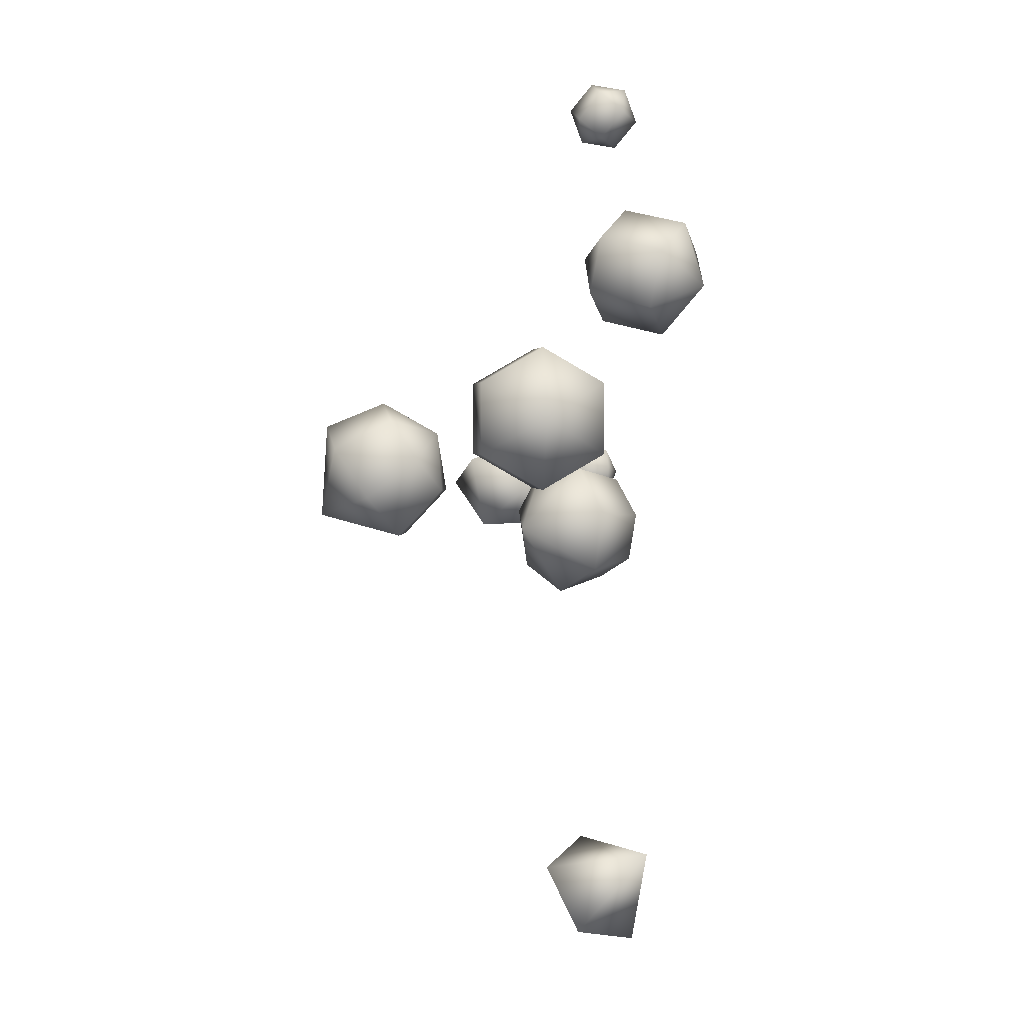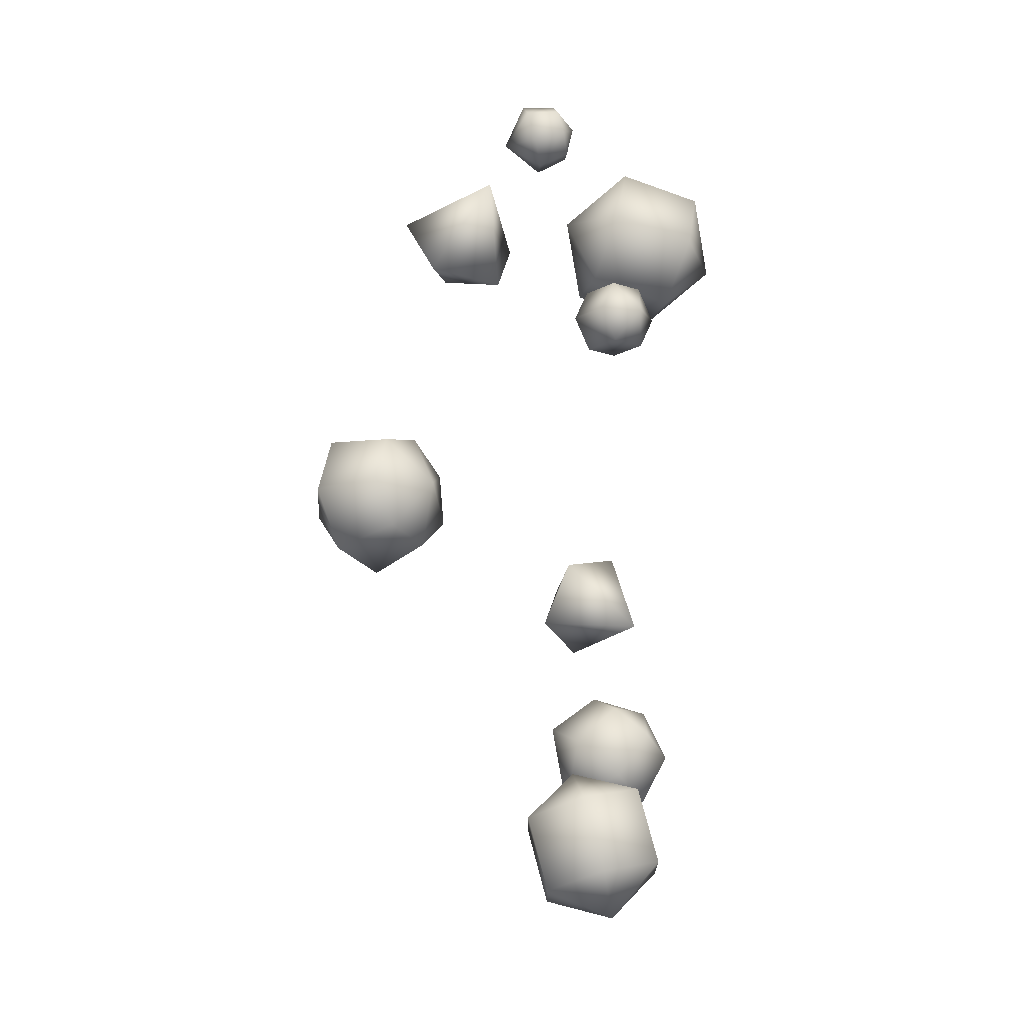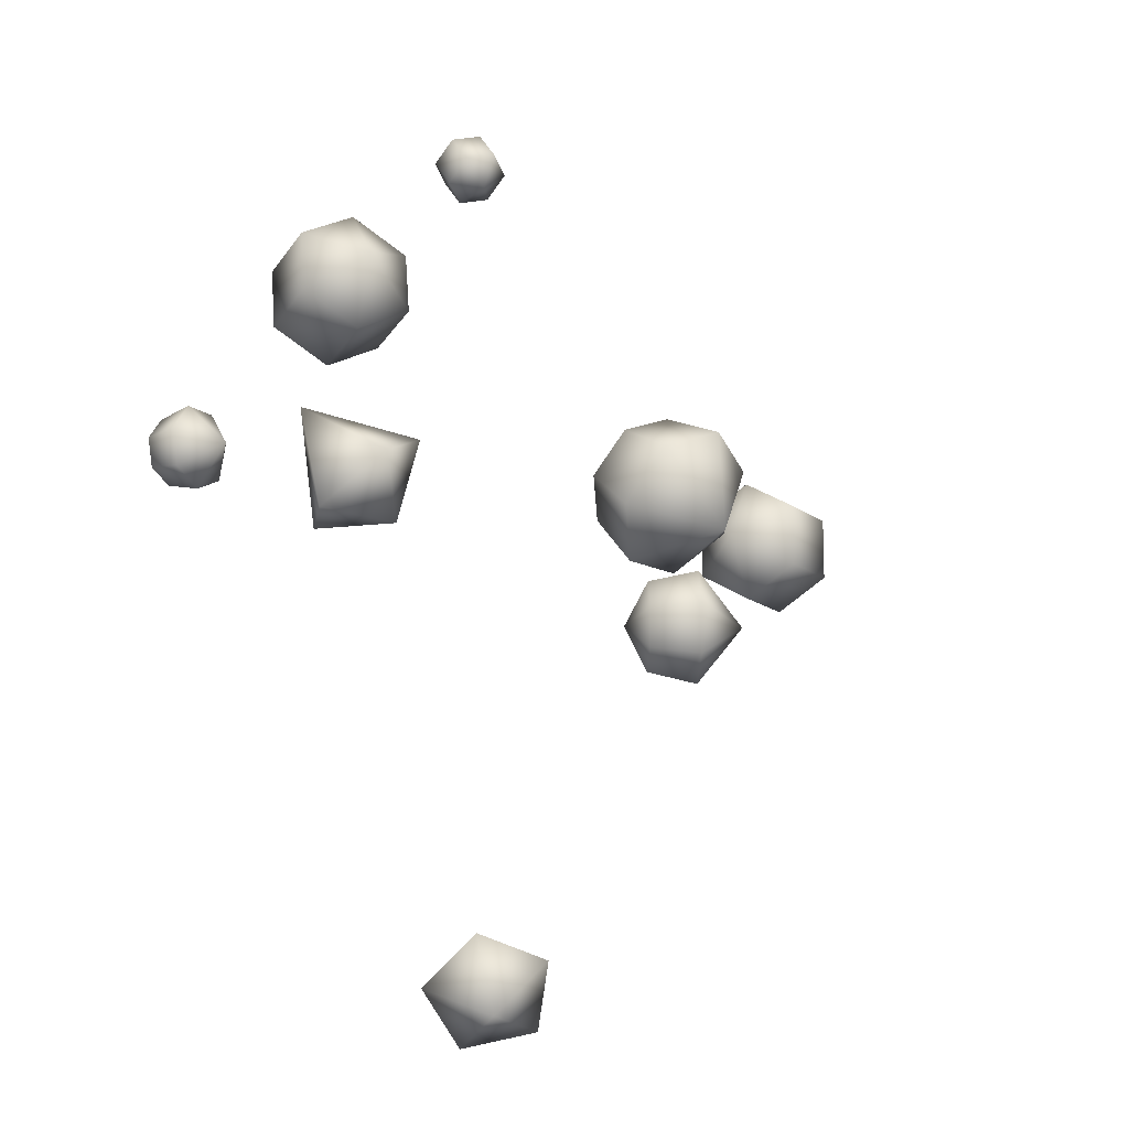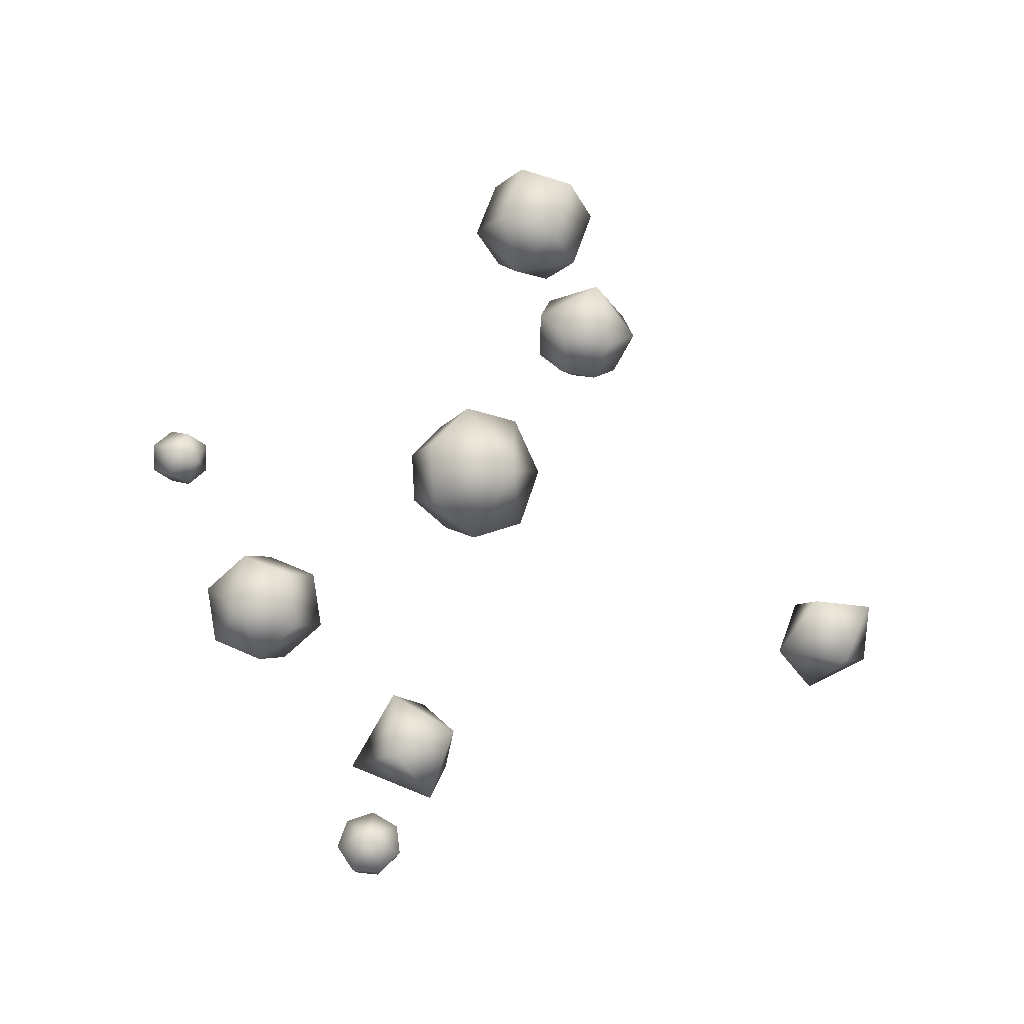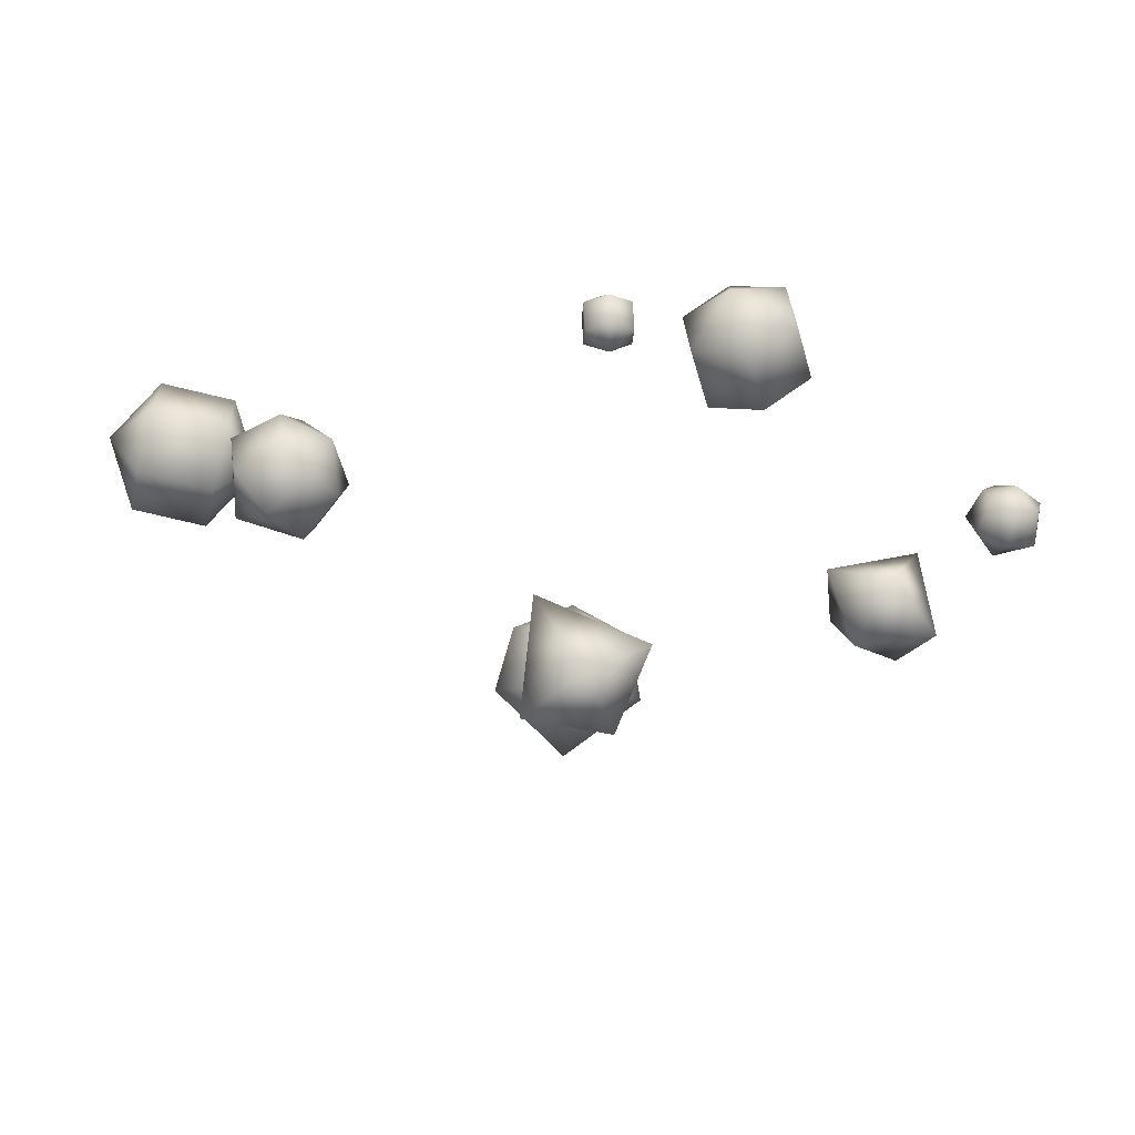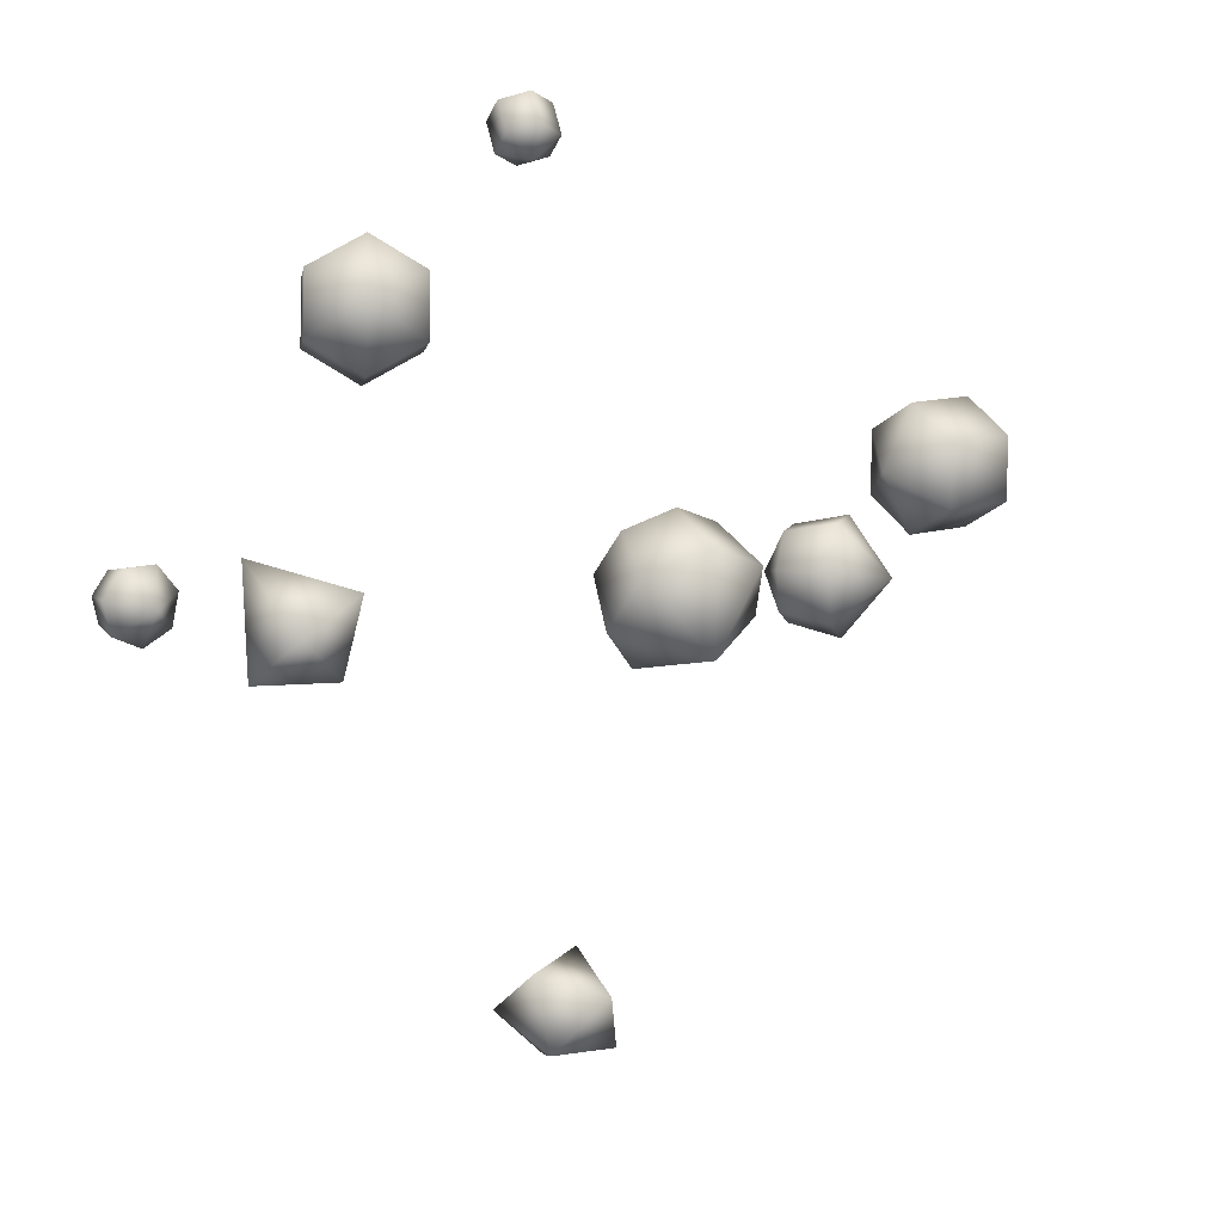
<metadata>
{"format":"obj","ext":"obj","renderer":"f3d","projection":"perspective","resolution":1024,"background":"white","views":[{"elev":2.0,"azim":-86.4,"up":"+Z"},{"elev":71.8,"azim":-94.7,"up":"+Z"},{"elev":-14.2,"azim":131.3,"up":"+Z"},{"elev":73.3,"azim":108.5,"up":"+Y"},{"elev":-64.5,"azim":-4.3,"up":"+Z"},{"elev":11.5,"azim":151.9,"up":"+Z"}]}
</metadata>
<code>
v  -89.42 25.99 9.915
v  -82.33 27.25 -2.565
v  -80.45 16.6 3.675
v  -80.45 16.6 16.15
v  -82.33 27.25 22.39
v  -84.21 37.89 16.15
v  -84.21 37.89 3.675
v  -68.14 29.75 -2.565
v  -66.26 19.1 3.675
v  -66.26 19.1 16.15
v  -68.14 29.75 22.39
v  -70.02 40.39 16.15
v  -70.02 40.39 3.675
v  -61.04 31 9.915
o Sphere001
g Sphere001
f 1 2 3
f 1 3 4
f 1 4 5
f 1 5 6
f 1 6 7
f 1 7 2
f 2 8 9
f 2 9 3
f 3 9 10
f 3 10 4
f 4 10 11
f 4 11 5
f 5 11 12
f 5 12 6
f 6 12 13
f 6 13 7
f 7 13 8
f 7 8 2
f 14 9 8
f 14 10 9
f 14 11 10
f 14 12 11
f 14 13 12
f 14 8 13
v  6.021 14.58 78.84
v  6.325 21.44 80.07
v  1.11 19.42 77.77
v  1.11 14.79 73.89
v  6.325 12.18 72.3
v  11.54 14.2 74.59
v  11.54 18.83 78.47
v  6.934 25.91 74.74
v  1.718 23.89 72.45
v  1.718 19.26 68.56
v  6.934 16.65 66.97
v  12.15 18.67 69.26
v  12.15 23.3 73.15
v  7.238 23.52 68.19
o Sphere002
g Sphere002
f 15 16 17
f 15 17 18
f 15 18 19
f 15 19 20
f 15 20 21
f 15 21 16
f 16 22 23
f 16 23 17
f 17 23 24
f 17 24 18
f 18 24 25
f 18 25 19
f 19 25 26
f 19 26 20
f 20 26 27
f 20 27 21
f 21 27 22
f 21 22 16
f 28 23 22
f 28 24 23
f 28 25 24
f 28 26 25
f 28 27 26
f 28 22 27
v  54.42 47.73 -14.06
v  51.44 50.23 0.9903
v  64.33 55.14 -4.626
v  69.69 44.64 -13.71
v  60.12 33.23 -13.71
v  48.84 36.68 -4.626
v  67.34 36.89 5.977
o Sphere003
g Sphere003
f 29 30 31
f 29 31 32
f 29 32 33
f 29 33 34
f 29 34 30
f 35 31 30
f 35 32 31
f 35 33 32
f 35 34 33
f 35 30 34
v  -45.65 14.62 -10.04
v  -48.92 17.89 -19.63
v  -43.61 23.19 -16.02
v  -42.3 24.5 -7.906
v  -45.97 20.83 -1.398
v  -51.86 14.94 -1.398
v  -55.53 11.27 -7.906
v  -54.22 12.58 -16.02
v  -56.25 25.23 -22
v  -49.64 31.84 -17.5
v  -48.01 33.47 -7.379
v  -52.59 28.9 0.736
v  -59.92 21.56 0.736
v  -64.5 16.98 -7.379
v  -62.87 18.61 -17.5
v  -63 31.97 -10.04
o Sphere004
g Sphere004
f 36 37 38
f 36 38 39
f 36 39 40
f 36 40 41
f 36 41 42
f 36 42 43
f 36 43 37
f 37 44 45
f 37 45 38
f 38 45 46
f 38 46 39
f 39 46 47
f 39 47 40
f 40 47 48
f 40 48 41
f 41 48 49
f 41 49 42
f 42 49 50
f 42 50 43
f 43 50 44
f 43 44 37
f 51 45 44
f 51 46 45
f 51 47 46
f 51 48 47
f 51 49 48
f 51 50 49
f 51 44 50
v  1.624 53.61 7.019
v  1.624 64.87 13.33
v  -7.469 62.36 9.746
v  -9.715 56.72 1.686
v  -3.422 52.19 -4.777
v  6.671 52.19 -4.777
v  12.96 56.72 1.686
v  10.72 62.36 9.746
v  1.624 76.83 8.468
v  -9.715 73.7 3.995
v  -12.52 66.66 -6.056
v  -4.668 61.02 -14.12
v  7.917 61.02 -14.12
v  15.76 66.66 -6.056
v  12.96 73.7 3.995
v  1.624 77.99 -10.05
o Sphere005
g Sphere005
f 52 53 54
f 52 54 55
f 52 55 56
f 52 56 57
f 52 57 58
f 52 58 59
f 52 59 53
f 53 60 61
f 53 61 54
f 54 61 62
f 54 62 55
f 55 62 63
f 55 63 56
f 56 63 64
f 56 64 57
f 57 64 65
f 57 65 58
f 58 65 66
f 58 66 59
f 59 66 60
f 59 60 53
f 67 61 60
f 67 62 61
f 67 63 62
f 67 64 63
f 67 65 64
f 67 66 65
f 67 60 66
v  82.82 17.76 -2.449
v  82.33 20.53 -8.303
v  86.84 21.33 -6.099
v  87.95 21.52 -1.147
v  84.84 20.97 2.825
v  79.83 20.09 2.825
v  76.71 19.54 -1.147
v  77.83 19.74 -6.099
v  81.23 26.77 -9.749
v  86.85 27.76 -7
v  88.24 28.01 -0.825
v  84.35 27.32 4.127
v  78.12 26.22 4.127
v  74.23 25.53 -0.825
v  75.61 25.78 -7
v  80.22 32.5 -2.449
o Sphere006
g Sphere006
f 68 69 70
f 68 70 71
f 68 71 72
f 68 72 73
f 68 73 74
f 68 74 75
f 68 75 69
f 69 76 77
f 69 77 70
f 70 77 78
f 70 78 71
f 71 78 79
f 71 79 72
f 72 79 80
f 72 80 73
f 73 80 81
f 73 81 74
f 74 81 82
f 74 82 75
f 75 82 76
f 75 76 69
f 83 77 76
f 83 78 77
f 83 79 78
f 83 80 79
f 83 81 80
f 83 82 81
f 83 76 82
v  5.982 26.39 -93.64
v  -4.66 30.28 -82.99
v  7.831 23.57 -78.44
v  11 12.71 -88.12
v  0.4711 12.71 -98.66
v  -9.209 23.57 -95.48
v  -8.187 9.529 -79.47
o Sphere007
g Sphere007
f 84 85 86
f 84 86 87
f 84 87 88
f 84 88 89
f 84 89 85
f 90 86 85
f 90 87 86
f 90 88 87
f 90 89 88
f 90 85 89
v  28.79 -2.439 39.3
v  40.58 -0.8748 47.43
v  29.75 1.688 53.07
v  20.36 6.717 46.57
v  21.8 9.184 34.42
v  32.63 6.62 28.78
v  42.02 1.591 35.28
v  45.4 12.31 50.68
v  34.57 14.88 56.32
v  25.18 19.9 49.82
v  26.62 22.37 37.67
v  37.45 19.81 32.03
v  46.84 14.78 38.53
v  38.42 23.94 45.8
o Sphere008
g Sphere008
f 91 92 93
f 91 93 94
f 91 94 95
f 91 95 96
f 91 96 97
f 91 97 92
f 92 98 99
f 92 99 93
f 93 99 100
f 93 100 94
f 94 100 101
f 94 101 95
f 95 101 102
f 95 102 96
f 96 102 103
f 96 103 97
f 97 103 98
f 97 98 92
f 104 99 98
f 104 100 99
f 104 101 100
f 104 102 101
f 104 103 102
f 104 98 103

</code>
